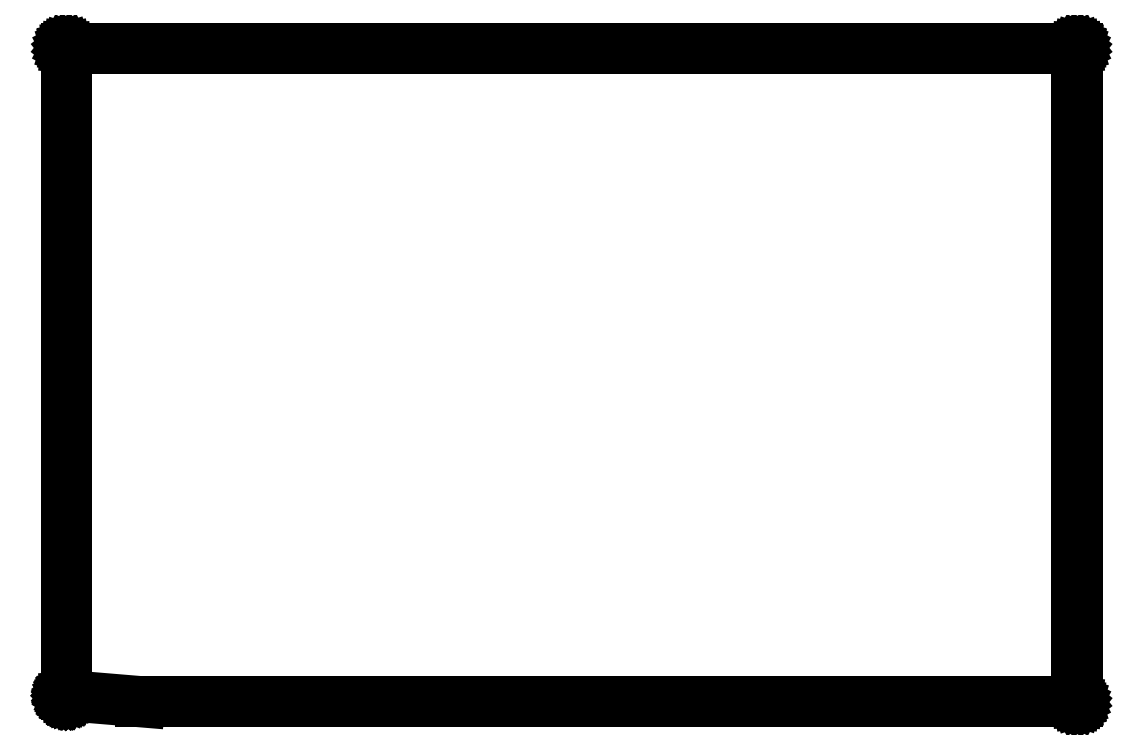
<metadata>
{"format":"dxf","ext":"dxf","renderer":"ezdxf+matplotlib","layout":"modelspace","background":"white","min_lineweight":24,"dpi":150}
</metadata>
<code>
0
SECTION
2
ENTITIES
0
LINE
8
BLACK
10
4.84
20
-2.699
11
4.84
21
-2.699
0
LINE
8
BLACK
10
4.84
20
-2.699
11
4.84
21
-2.699
0
LINE
8
BLACK
10
4.84
20
-2.699
11
4.84
21
-2.699
0
LINE
8
BLACK
10
4.84
20
-2.699
11
4.841
21
-2.699
0
LINE
8
BLACK
10
4.841
20
-2.699
11
4.841
21
-2.699
0
LINE
8
BLACK
10
4.841
20
-2.699
11
4.841
21
-2.699
0
LINE
8
BLACK
10
4.841
20
-2.699
11
4.841
21
-2.7
0
LINE
8
BLACK
10
4.841
20
-2.7
11
4.841
21
-2.7
0
LINE
8
BLACK
10
4.841
20
-2.7
11
4.841
21
-2.7
0
LINE
8
BLACK
10
4.841
20
-2.7
11
4.841
21
-2.7
0
LINE
8
BLACK
10
4.841
20
-2.7
11
4.841
21
-3.76
0
LINE
8
BLACK
10
4.841
20
-3.76
11
4.841
21
-3.76
0
LINE
8
BLACK
10
4.841
20
-3.76
11
4.841
21
-3.76
0
LINE
8
BLACK
10
4.841
20
-3.76
11
4.841
21
-3.76
0
LINE
8
BLACK
10
4.841
20
-3.76
11
4.841
21
-3.761
0
LINE
8
BLACK
10
4.841
20
-3.761
11
4.841
21
-3.761
0
LINE
8
BLACK
10
4.841
20
-3.761
11
4.841
21
-3.761
0
LINE
8
BLACK
10
4.841
20
-3.761
11
4.84
21
-3.761
0
LINE
8
BLACK
10
4.84
20
-3.761
11
4.84
21
-3.761
0
LINE
8
BLACK
10
4.84
20
-3.761
11
4.84
21
-3.761
0
LINE
8
BLACK
10
4.84
20
-3.761
11
4.84
21
-3.761
0
LINE
8
BLACK
10
4.84
20
-3.761
11
4.84
21
-3.761
0
LINE
8
BLACK
10
4.84
20
-3.761
11
4.84
21
-3.761
0
LINE
8
BLACK
10
4.84
20
-3.761
11
3.32
21
-3.761
0
LINE
8
BLACK
10
3.32
20
-3.761
11
3.32
21
-3.761
0
LINE
8
BLACK
10
3.32
20
-3.761
11
3.32
21
-3.761
0
LINE
8
BLACK
10
3.32
20
-3.761
11
3.32
21
-3.761
0
LINE
8
BLACK
10
3.32
20
-3.761
11
3.32
21
-3.761
0
LINE
8
BLACK
10
3.32
20
-3.761
11
3.2
21
-3.751
0
LINE
8
BLACK
10
3.2
20
-3.751
11
3.2
21
-3.751
0
LINE
8
BLACK
10
3.2
20
-3.751
11
3.2
21
-3.751
0
LINE
8
BLACK
10
3.2
20
-3.751
11
3.2
21
-3.751
0
LINE
8
BLACK
10
3.2
20
-3.751
11
3.2
21
-3.751
0
LINE
8
BLACK
10
3.2
20
-3.751
11
3.2
21
-3.751
0
LINE
8
BLACK
10
3.2
20
-3.751
11
3.2
21
-3.751
0
LINE
8
BLACK
10
3.2
20
-3.751
11
3.2
21
-3.751
0
LINE
8
BLACK
10
3.2
20
-3.751
11
3.2
21
-3.751
0
LINE
8
BLACK
10
3.2
20
-3.751
11
3.2
21
-3.751
0
LINE
8
BLACK
10
3.2
20
-3.751
11
3.2
21
-3.751
0
LINE
8
BLACK
10
3.2
20
-3.751
11
3.2
21
-3.751
0
LINE
8
BLACK
10
3.2
20
-3.751
11
3.2
21
-3.751
0
LINE
8
BLACK
10
3.2
20
-3.751
11
3.199
21
-3.751
0
LINE
8
BLACK
10
3.199
20
-3.751
11
3.199
21
-3.751
0
LINE
8
BLACK
10
3.199
20
-3.751
11
3.199
21
-3.751
0
LINE
8
BLACK
10
3.199
20
-3.751
11
3.199
21
-3.751
0
LINE
8
BLACK
10
3.199
20
-3.751
11
3.199
21
-3.751
0
LINE
8
BLACK
10
3.199
20
-3.751
11
3.199
21
-3.751
0
LINE
8
BLACK
10
3.199
20
-3.751
11
3.199
21
-3.751
0
LINE
8
BLACK
10
3.199
20
-3.751
11
3.199
21
-3.751
0
LINE
8
BLACK
10
3.199
20
-3.751
11
3.199
21
-3.751
0
LINE
8
BLACK
10
3.199
20
-3.751
11
3.199
21
-3.751
0
LINE
8
BLACK
10
3.199
20
-3.751
11
3.199
21
-3.75
0
LINE
8
BLACK
10
3.199
20
-3.75
11
3.199
21
-3.75
0
LINE
8
BLACK
10
3.199
20
-3.75
11
3.199
21
-3.75
0
LINE
8
BLACK
10
3.199
20
-3.75
11
3.199
21
-3.75
0
LINE
8
BLACK
10
3.199
20
-3.75
11
3.199
21
-3.75
0
LINE
8
BLACK
10
3.199
20
-3.75
11
3.199
21
-3.75
0
LINE
8
BLACK
10
3.199
20
-3.75
11
3.199
21
-3.75
0
LINE
8
BLACK
10
3.199
20
-3.75
11
3.199
21
-3.75
0
LINE
8
BLACK
10
3.199
20
-3.75
11
3.199
21
-3.75
0
LINE
8
BLACK
10
3.199
20
-3.75
11
3.199
21
-3.75
0
LINE
8
BLACK
10
3.199
20
-3.75
11
3.199
21
-3.75
0
LINE
8
BLACK
10
3.199
20
-3.75
11
3.199
21
-3.75
0
LINE
8
BLACK
10
3.199
20
-3.75
11
3.199
21
-3.75
0
LINE
8
BLACK
10
3.199
20
-3.75
11
3.199
21
-3.75
0
LINE
8
BLACK
10
3.199
20
-3.75
11
3.199
21
-2.7
0
LINE
8
BLACK
10
3.199
20
-2.7
11
3.199
21
-2.7
0
LINE
8
BLACK
10
3.199
20
-2.7
11
3.199
21
-2.7
0
LINE
8
BLACK
10
3.199
20
-2.7
11
3.199
21
-2.7
0
LINE
8
BLACK
10
3.199
20
-2.7
11
3.199
21
-2.699
0
LINE
8
BLACK
10
3.199
20
-2.699
11
3.199
21
-2.699
0
LINE
8
BLACK
10
3.199
20
-2.699
11
3.199
21
-2.699
0
LINE
8
BLACK
10
3.199
20
-2.699
11
3.2
21
-2.699
0
LINE
8
BLACK
10
3.2
20
-2.699
11
3.2
21
-2.699
0
LINE
8
BLACK
10
3.2
20
-2.699
11
3.2
21
-2.699
0
LINE
8
BLACK
10
3.2
20
-2.699
11
3.2
21
-2.699
0
LINE
8
BLACK
10
3.2
20
-2.699
11
3.2
21
-2.699
0
LINE
8
BLACK
10
3.2
20
-2.699
11
4.84
21
-2.699
0
LINE
8
BLACK
10
4.84
20
-2.699
11
4.84
21
-2.699
0
LINE
8
BLACK
10
3.201
20
-3.749
11
3.32
21
-3.759
0
LINE
8
BLACK
10
3.32
20
-3.759
11
4.839
21
-3.759
0
LINE
8
BLACK
10
4.839
20
-3.759
11
4.839
21
-2.701
0
LINE
8
BLACK
10
4.839
20
-2.701
11
3.201
21
-2.701
0
LINE
8
BLACK
10
3.201
20
-2.701
11
3.201
21
-3.749
0
ENDSEC
0
EOF

</code>
